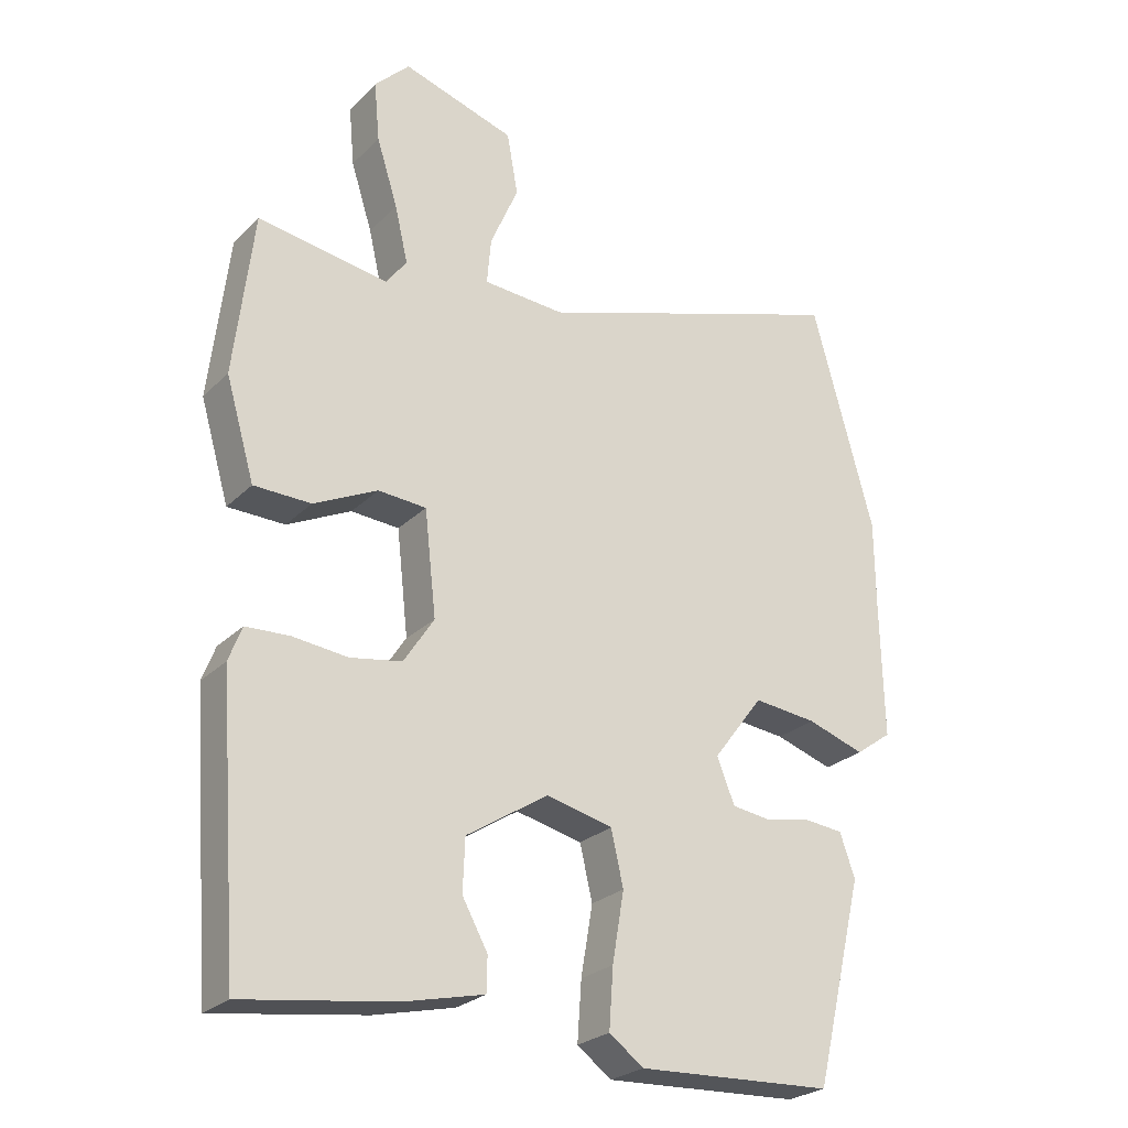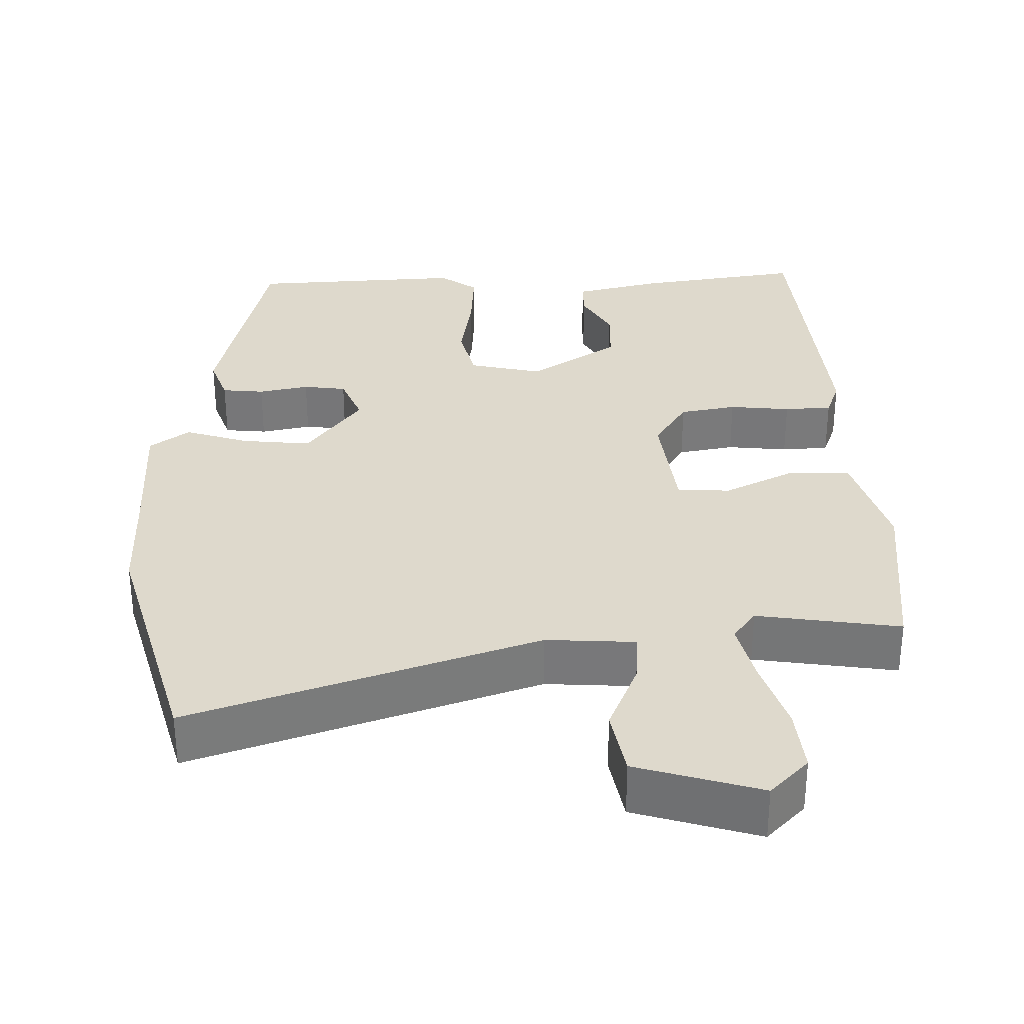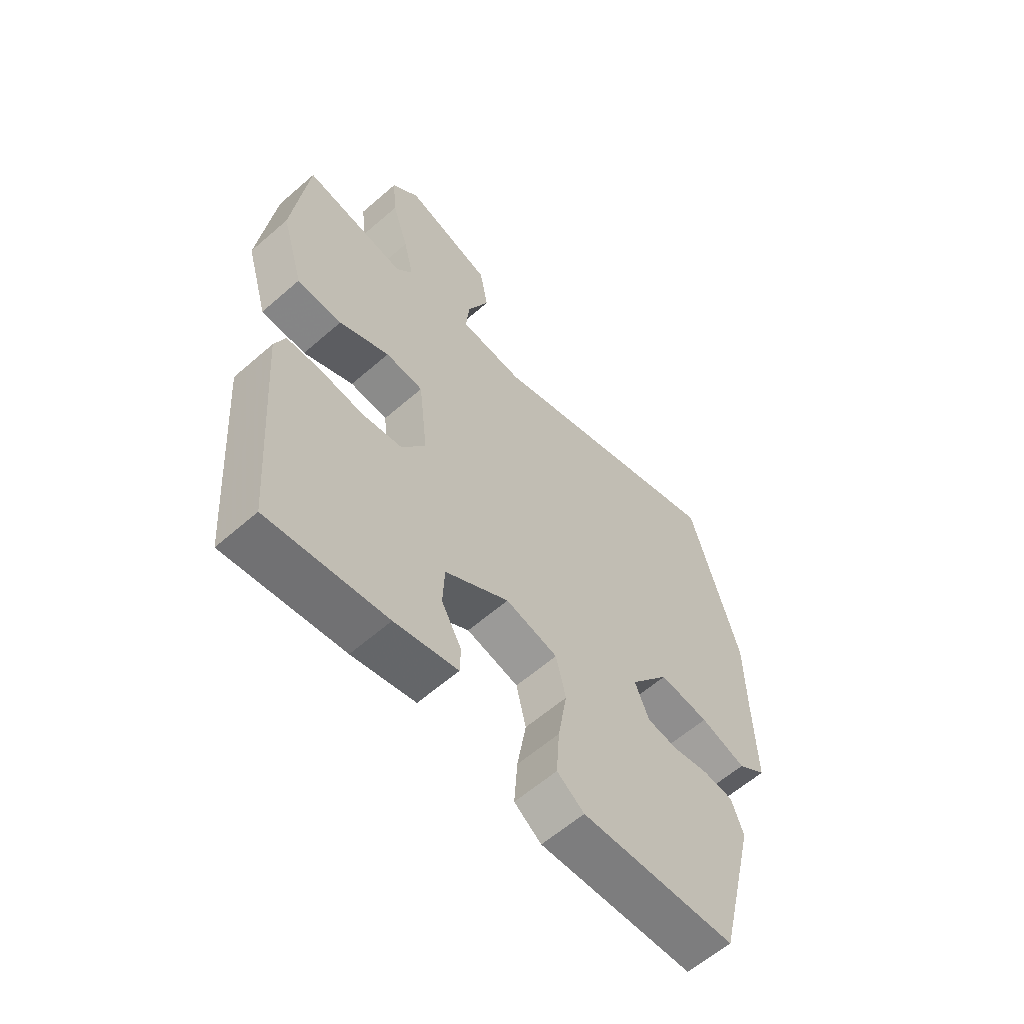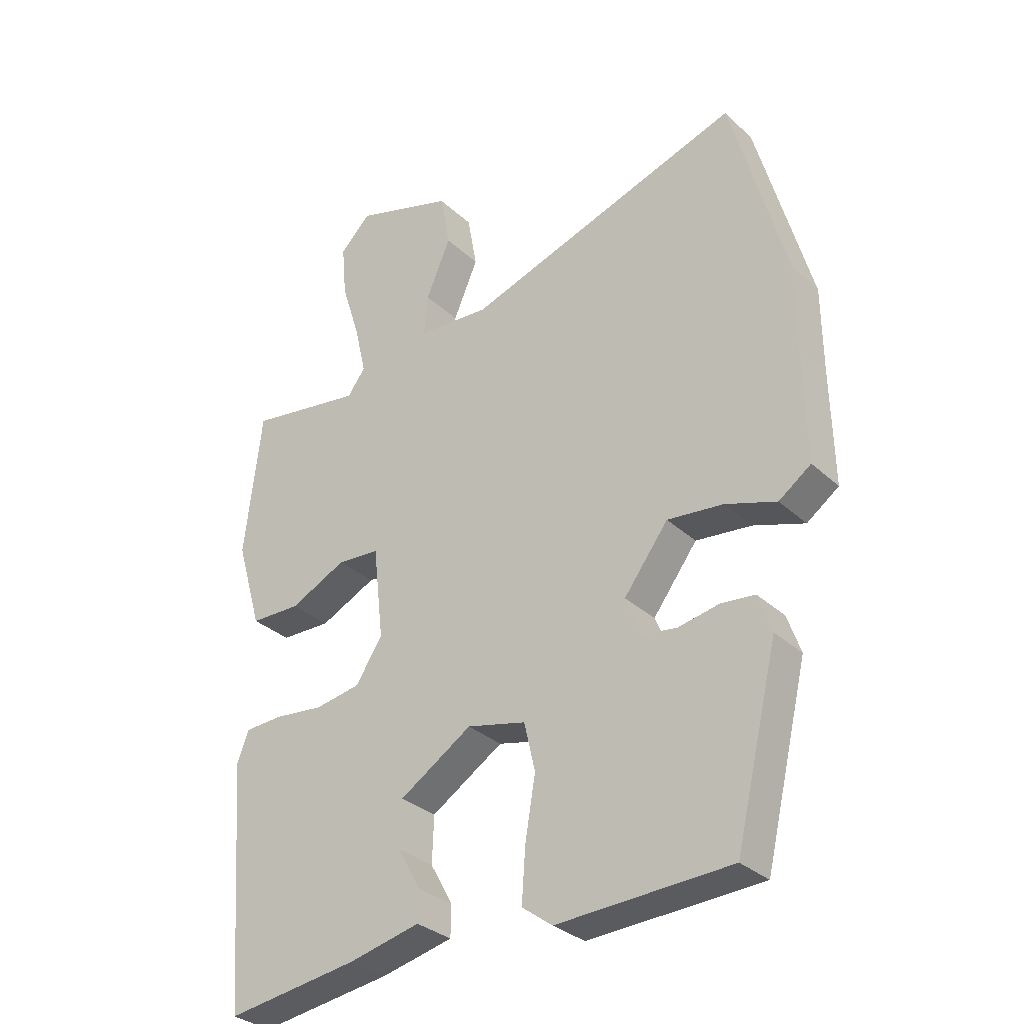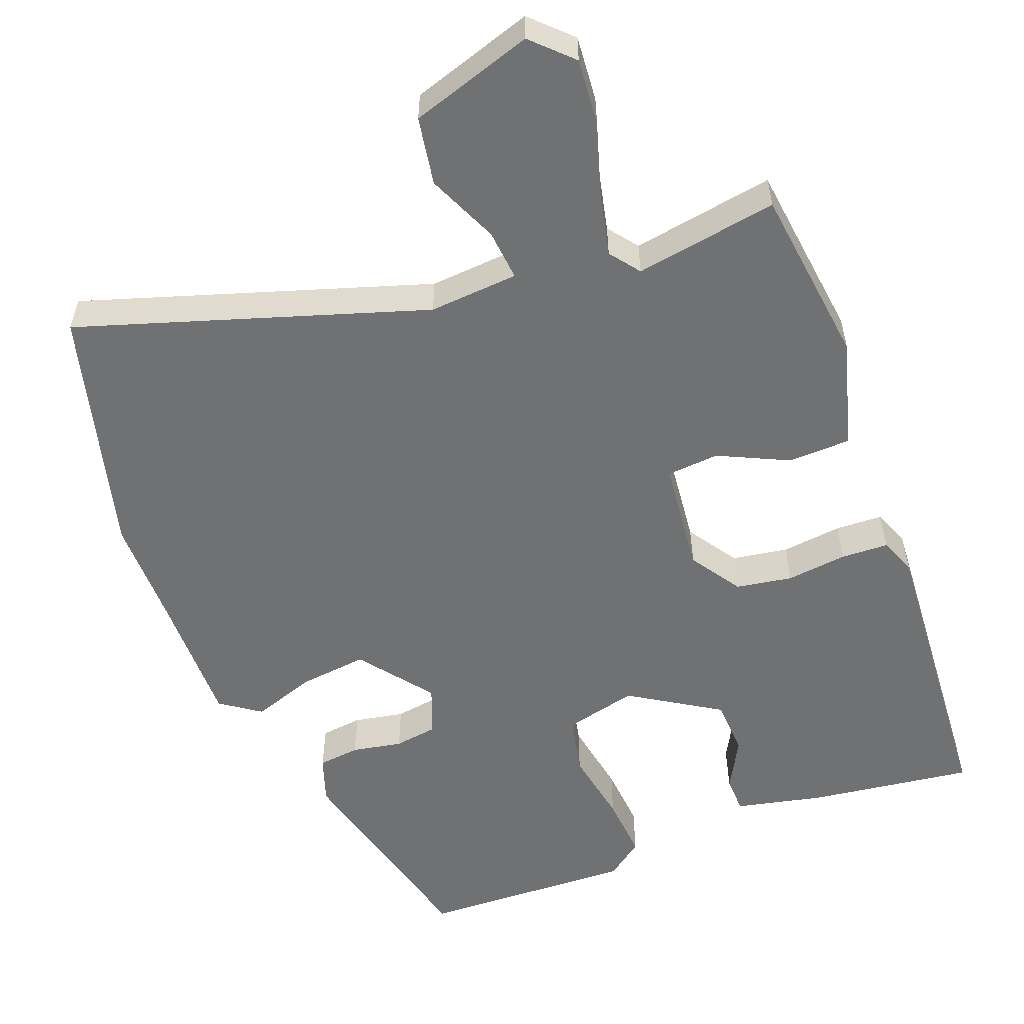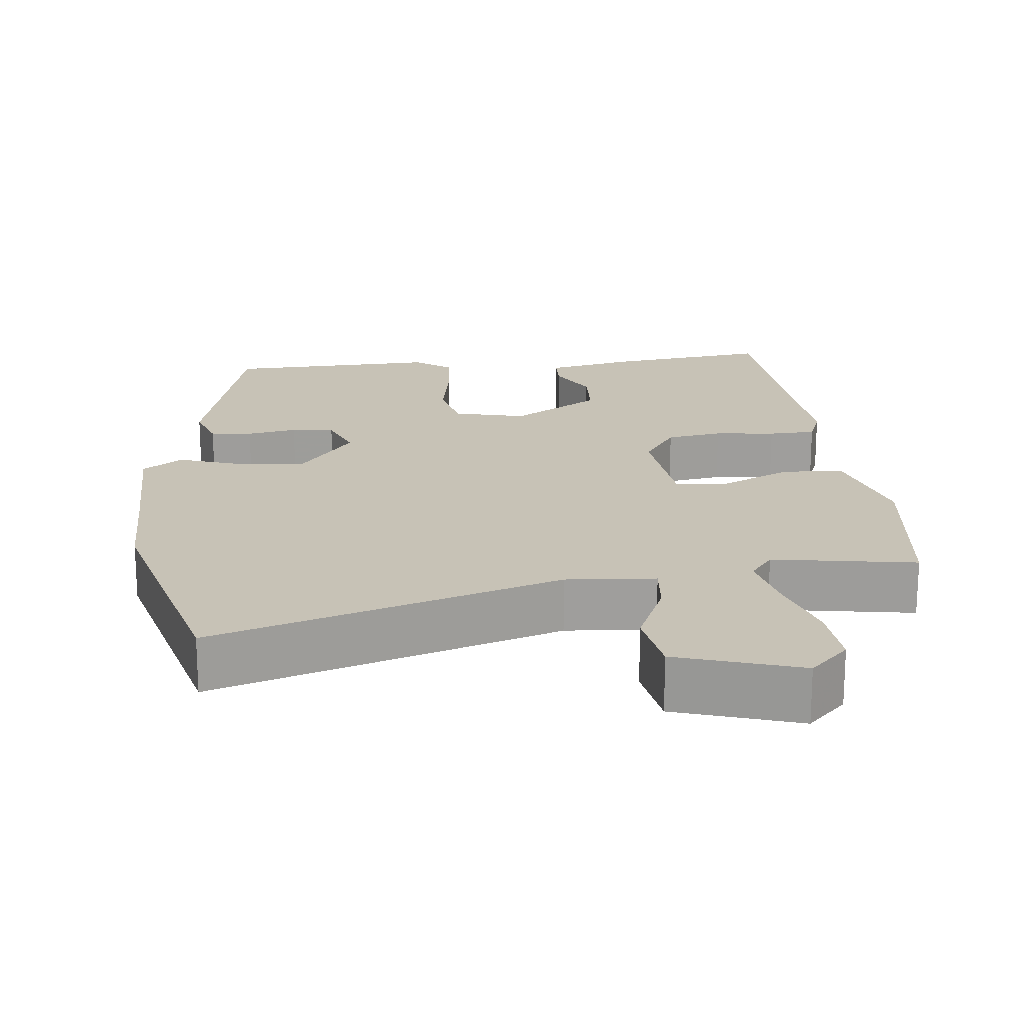
<metadata>
{"format":"obj","ext":"obj","renderer":"f3d","projection":"perspective","resolution":1024,"background":"white","views":[{"elev":-25.6,"azim":146.3,"up":"+Z"},{"elev":32.2,"azim":-1.7,"up":"+Y"},{"elev":-61.0,"azim":131.6,"up":"+Z"},{"elev":-31.6,"azim":-142.0,"up":"+Z"},{"elev":-55.2,"azim":21.4,"up":"+Y"},{"elev":19.3,"azim":-5.6,"up":"+Y"}]}
</metadata>
<code>
v -0.404 0.07 -0.509
v -0.475 0.07 -0.214
v -0.453 0.07 -0.151
v -0.397 0.07 -0.145
v -0.33 0.07 -0.158
v -0.273 0.07 -0.15
v -0.247 0.07 -0.085
v -0.32 0.07 0.012
v -0.412 0.07 0.002
v -0.496 0.07 -0.026
v -0.549 0.07 0.012
v -0.545 0.07 0.203
v -0.544 0.07 0.34
v -0.454 0.07 0.668
v 0.005 0.07 0.517
v 0.124 0.07 0.525
v 0.118 0.07 0.593
v 0.077 0.07 0.688
v 0.093 0.07 0.778
v 0.257 0.07 0.829
v 0.308 0.07 0.778
v 0.3 0.07 0.691
v 0.269 0.07 0.593
v 0.25 0.07 0.511
v 0.28 0.07 0.471
v 0.47 0.07 0.501
v 0.498 0.07 0.262
v 0.456 0.07 0.118
v 0.373 0.07 0.116
v 0.28 0.07 0.161
v 0.21 0.07 0.156
v 0.193 0.07 0.004
v 0.237 0.07 -0.064
v 0.312 0.07 -0.077
v 0.393 0.07 -0.068
v 0.456 0.07 -0.071
v 0.475 0.07 -0.121
v 0.445 0.07 -0.523
v 0.226 0.07 -0.492
v 0.109 0.07 -0.465
v 0.108 0.07 -0.415
v 0.145 0.07 -0.348
v 0.142 0.07 -0.272
v 0.023 0.07 -0.196
v -0.074 0.07 -0.219
v -0.092 0.07 -0.298
v -0.075 0.07 -0.399
v -0.069 0.07 -0.485
v -0.119 0.07 -0.522
v -0.404 0 -0.509
v -0.475 0 -0.214
v -0.453 0 -0.151
v -0.397 0 -0.145
v -0.33 0 -0.158
v -0.273 0 -0.15
v -0.247 0 -0.085
v -0.32 0 0.012
v -0.412 0 0.002
v -0.496 0 -0.026
v -0.549 0 0.012
v -0.545 0 0.203
v -0.544 0 0.34
v -0.454 0 0.668
v 0.005 0 0.517
v 0.124 0 0.525
v 0.118 0 0.593
v 0.077 0 0.688
v 0.093 0 0.778
v 0.257 0 0.829
v 0.308 0 0.778
v 0.3 0 0.691
v 0.269 0 0.593
v 0.25 0 0.511
v 0.28 0 0.471
v 0.47 0 0.501
v 0.498 0 0.262
v 0.456 0 0.118
v 0.373 0 0.116
v 0.28 0 0.161
v 0.21 0 0.156
v 0.193 0 0.004
v 0.237 0 -0.064
v 0.312 0 -0.077
v 0.393 0 -0.068
v 0.456 0 -0.071
v 0.475 0 -0.121
v 0.445 0 -0.523
v 0.226 0 -0.492
v 0.109 0 -0.465
v 0.108 0 -0.415
v 0.145 0 -0.348
v 0.142 0 -0.272
v 0.023 0 -0.196
v -0.074 0 -0.219
v -0.092 0 -0.298
v -0.075 0 -0.399
v -0.069 0 -0.485
v -0.119 0 -0.522
f 3 4 5
f 2 3 5
f 1 2 5
f 49 1 5
f 48 49 5
f 47 48 5
f 46 47 5
f 45 46 5 6
f 44 45 6 7
f 40 41 42
f 39 40 42
f 38 39 42
f 37 38 42
f 36 37 42
f 35 36 42
f 34 35 42
f 33 34 42 43
f 32 33 43 44
f 28 29 30
f 27 28 30
f 26 27 30
f 25 26 30
f 24 25 30 31
f 21 22 23
f 20 21 23
f 19 20 23
f 18 19 23
f 17 18 23
f 16 17 23 24
f 15 16 24 31
f 31 32 44
f 15 31 44
f 14 15 44
f 13 14 44
f 12 13 44
f 44 7 8
f 12 44 8
f 9 10 11 12
f 8 9 12
f 54 53 52
f 54 52 51
f 54 51 50
f 54 50 98
f 54 98 97
f 54 97 96
f 54 96 95
f 55 54 95 94
f 56 55 94 93
f 91 90 89
f 91 89 88
f 91 88 87
f 91 87 86
f 91 86 85
f 91 85 84
f 91 84 83
f 92 91 83 82
f 93 92 82 81
f 79 78 77
f 79 77 76
f 79 76 75
f 79 75 74
f 80 79 74 73
f 72 71 70
f 72 70 69
f 72 69 68
f 72 68 67
f 72 67 66
f 73 72 66 65
f 80 73 65 64
f 93 81 80
f 93 80 64
f 93 64 63
f 93 63 62
f 93 62 61
f 57 56 93
f 57 93 61
f 61 60 59 58
f 61 58 57
f 1 50 51 2
f 2 51 52 3
f 3 52 53 4
f 4 53 54 5
f 5 54 55 6
f 6 55 56 7
f 7 56 57 8
f 8 57 58 9
f 9 58 59 10
f 10 59 60 11
f 11 60 61 12
f 12 61 62 13
f 13 62 63 14
f 14 63 64 15
f 15 64 65 16
f 16 65 66 17
f 17 66 67 18
f 18 67 68 19
f 19 68 69 20
f 20 69 70 21
f 21 70 71 22
f 22 71 72 23
f 23 72 73 24
f 24 73 74 25
f 25 74 75 26
f 26 75 76 27
f 27 76 77 28
f 28 77 78 29
f 29 78 79 30
f 30 79 80 31
f 31 80 81 32
f 32 81 82 33
f 33 82 83 34
f 34 83 84 35
f 35 84 85 36
f 36 85 86 37
f 37 86 87 38
f 38 87 88 39
f 39 88 89 40
f 40 89 90 41
f 41 90 91 42
f 42 91 92 43
f 43 92 93 44
f 44 93 94 45
f 45 94 95 46
f 46 95 96 47
f 47 96 97 48
f 48 97 98 49
f 49 98 50 1

</code>
